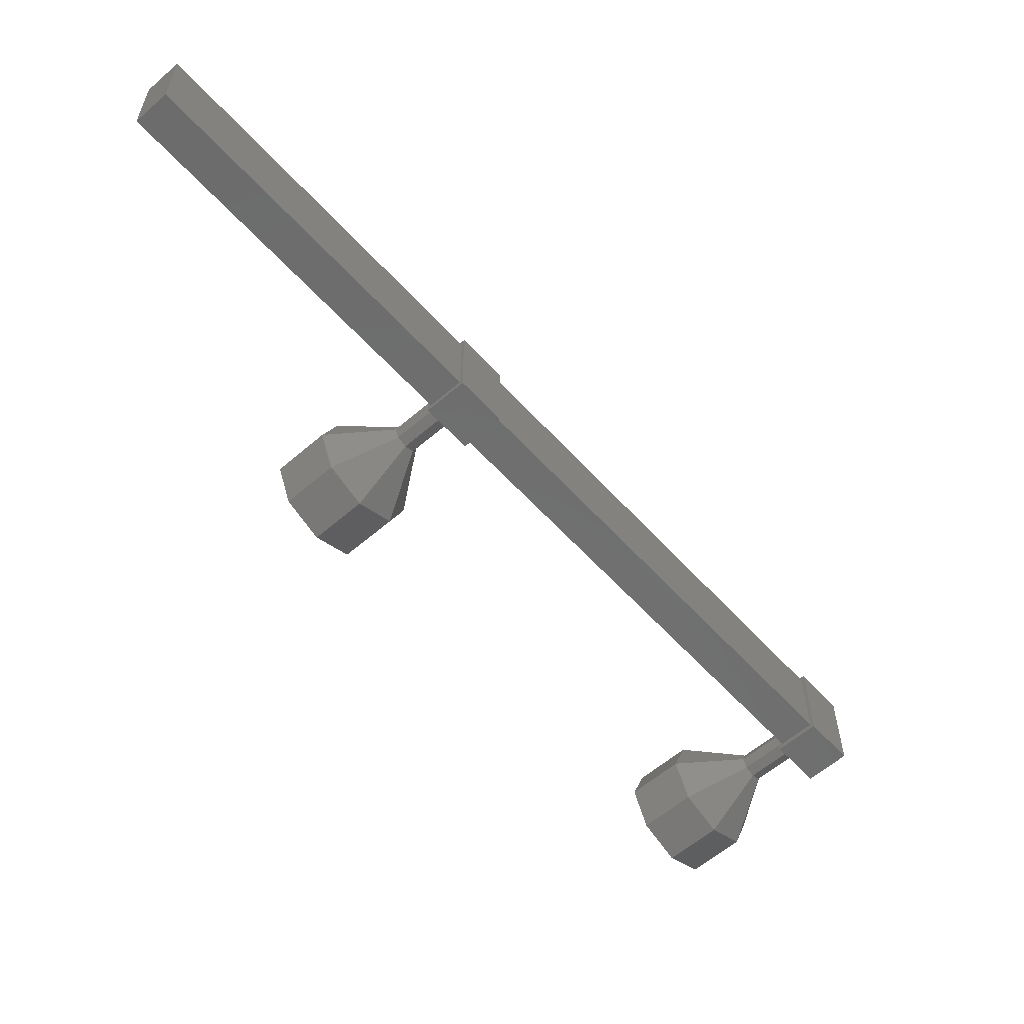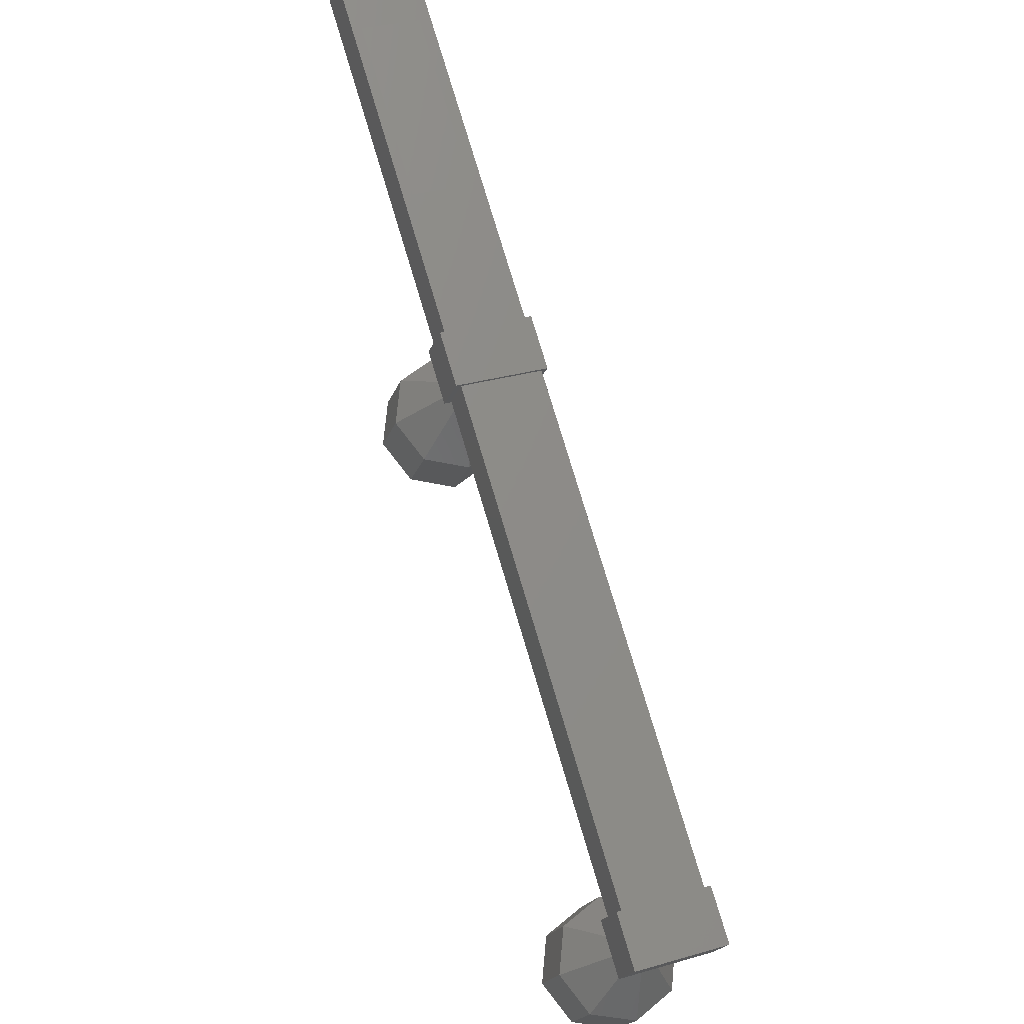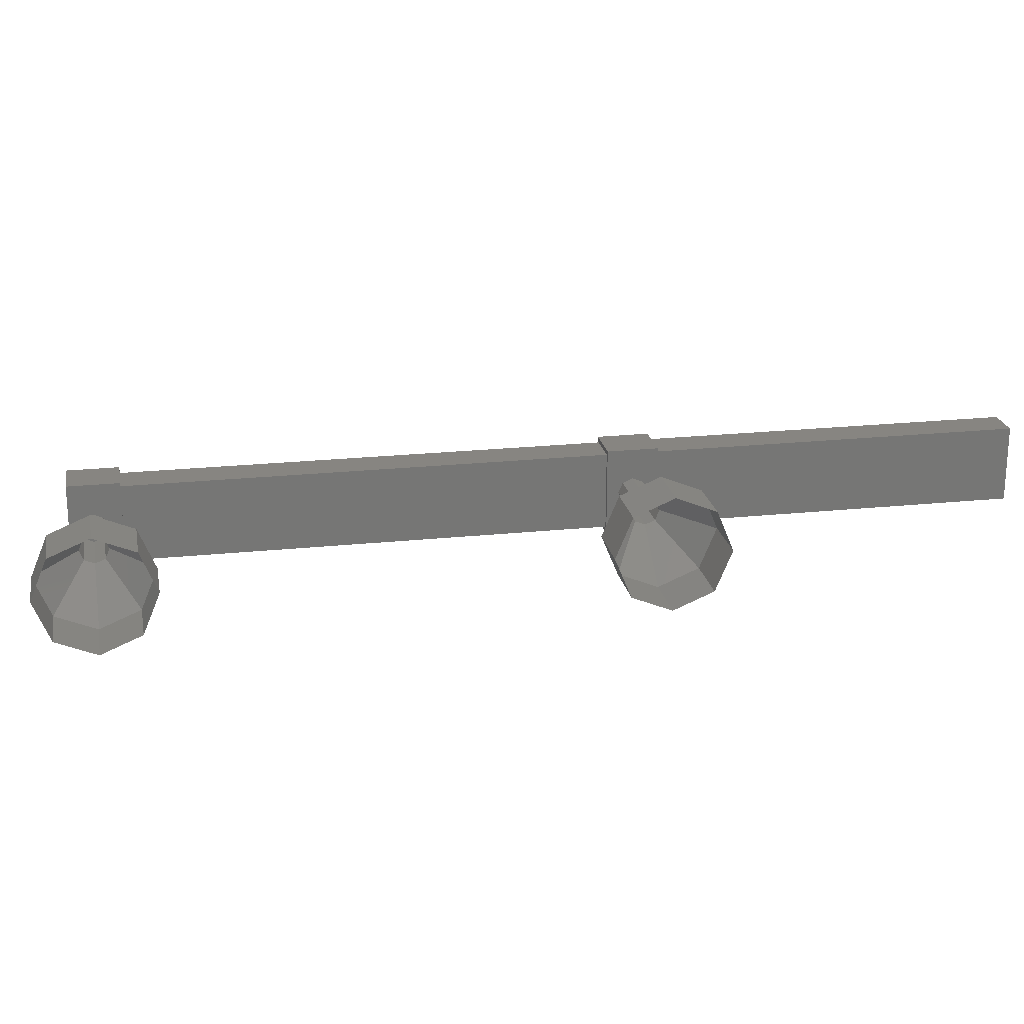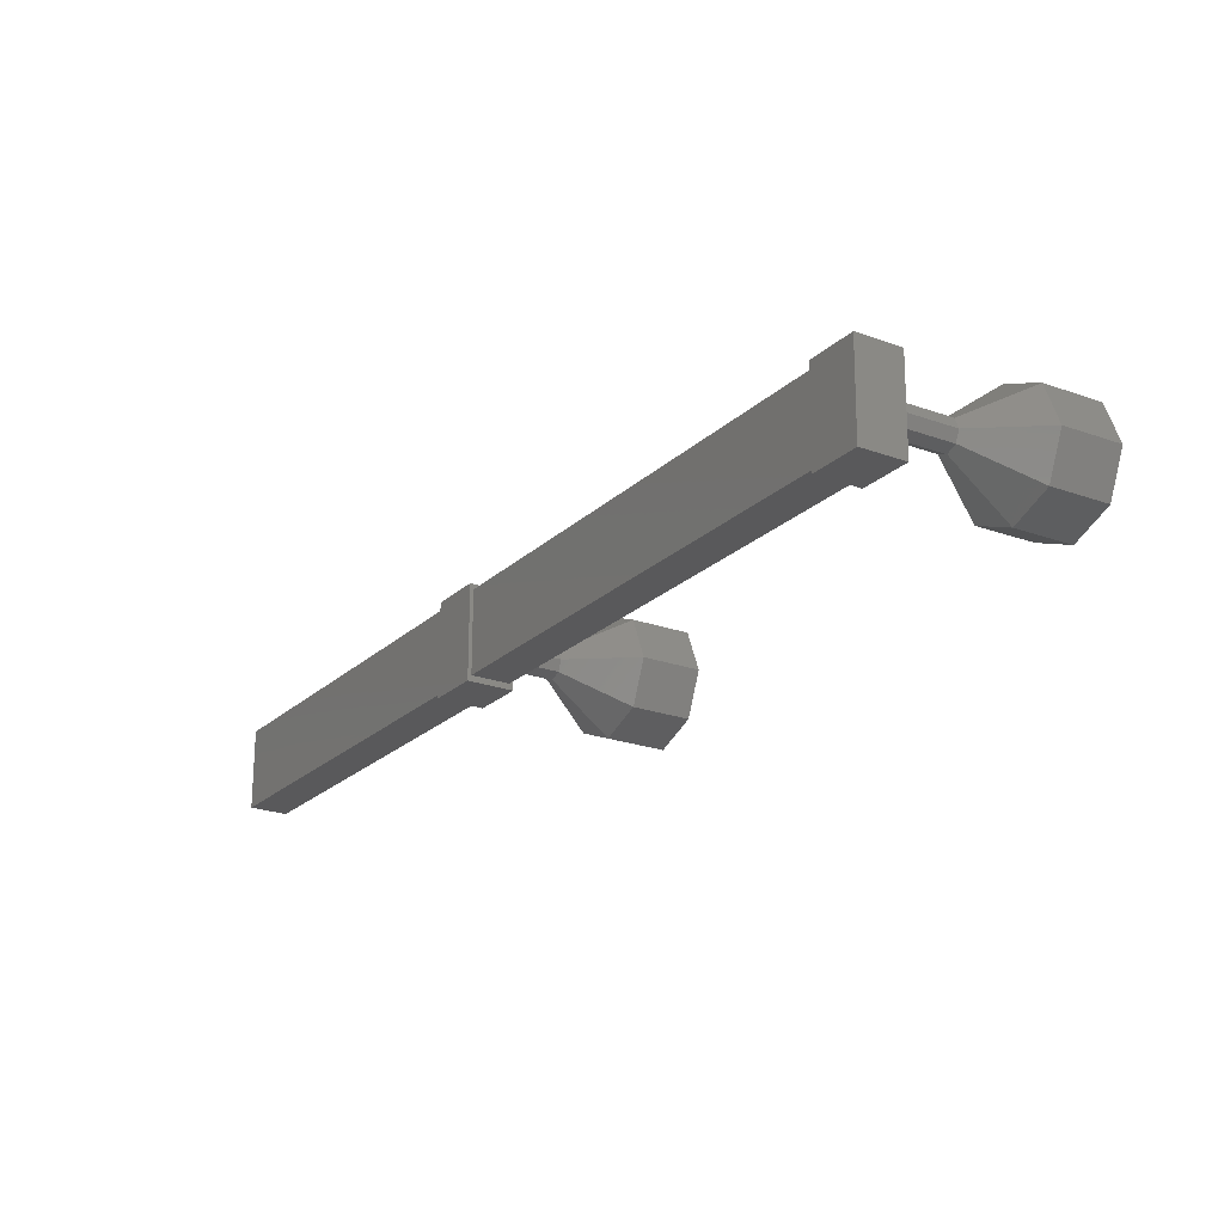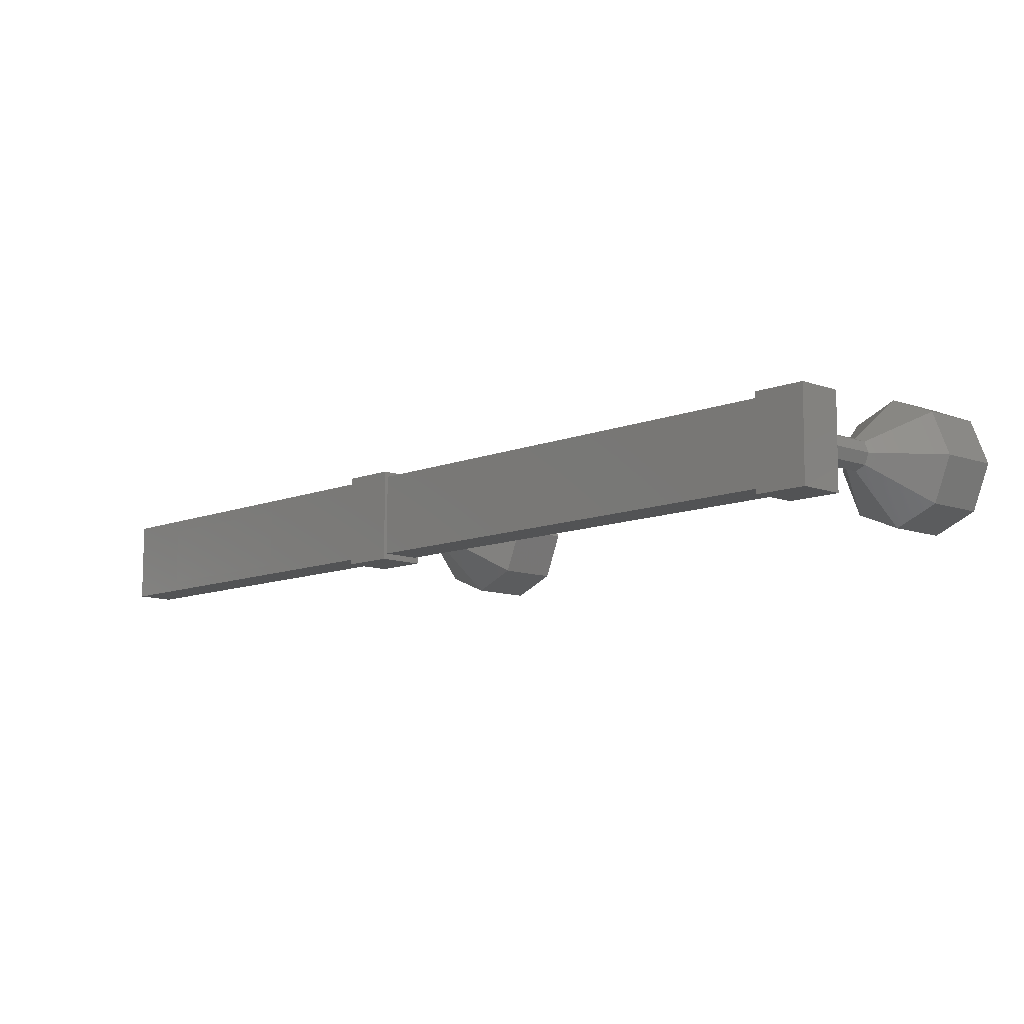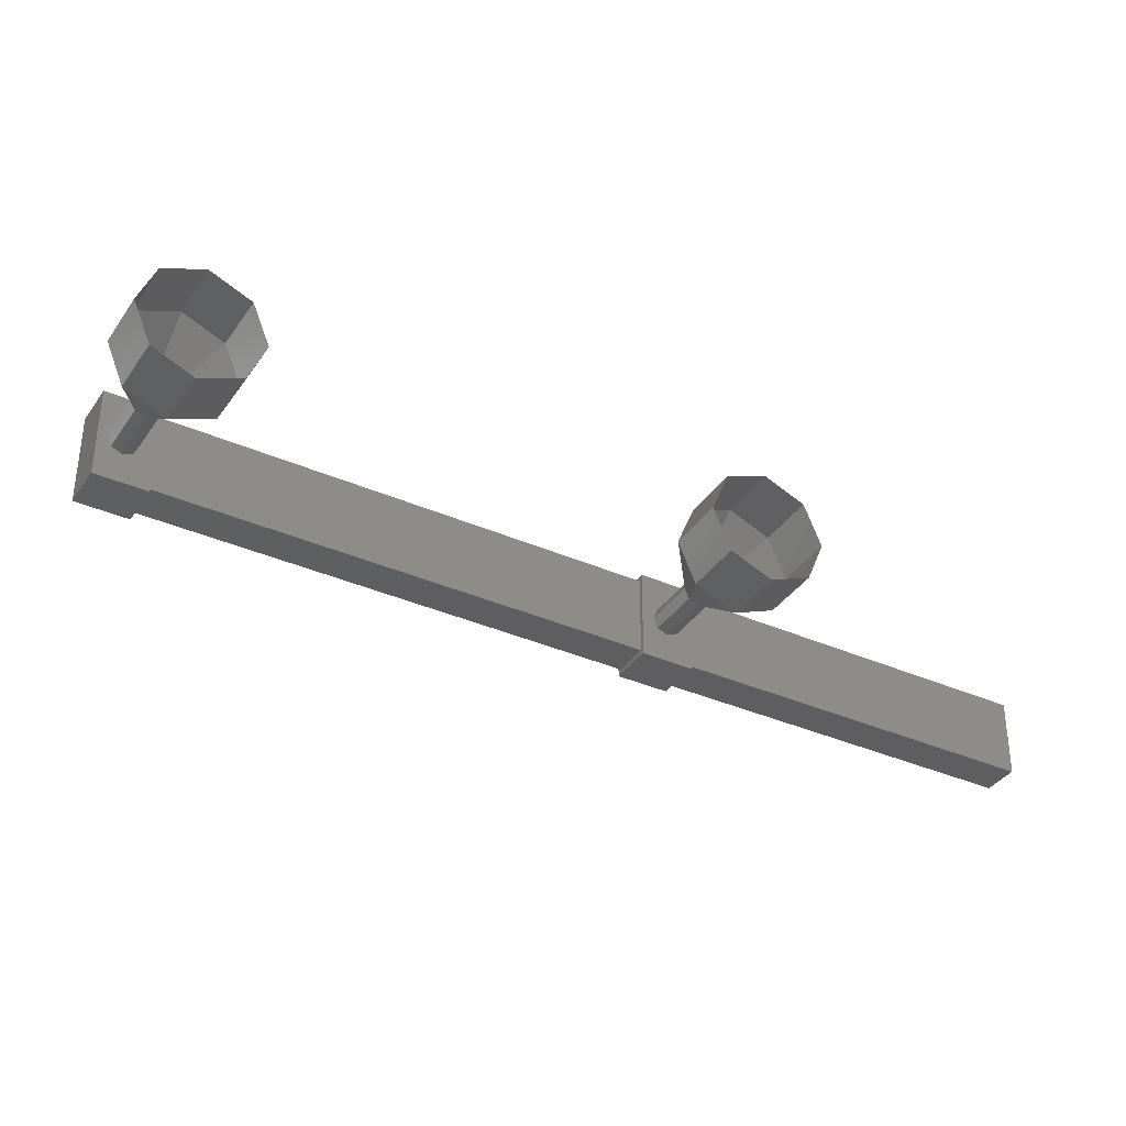
<metadata>
{"format":"stl","ext":"stl","renderer":"f3d","projection":"perspective","resolution":1024,"background":"white","views":[{"elev":-58.7,"azim":-6.0,"up":"+Y"},{"elev":30.9,"azim":67.4,"up":"+Z"},{"elev":21.6,"azim":-148.4,"up":"+Y"},{"elev":-22.1,"azim":99.7,"up":"+Y"},{"elev":-10.1,"azim":88.7,"up":"+Y"},{"elev":-36.3,"azim":-167.6,"up":"+Y"}]}
</metadata>
<code>
# stl→obj: 97 verts, 136 faces
v 65.99 -1334 45.34
v 68.21 -1334 43.33
v 65.99 -1332 45.34
v 68.21 -1332 43.33
v 76.89 -1334 35.51
v 76.38 -1334 34.94
v 77.56 -1334 34.91
v 77.04 -1334 34.34
v 77.56 -1332 34.9
v 77.04 -1332 34.33
v 76.37 -1332 34.94
v 76.89 -1332 35.51
v 69.49 -1334 41.19
v 70.01 -1334 41.76
v 70 -1332 41.76
v 70.67 -1332 41.15
v 69.49 -1332 41.19
v 70.15 -1332 40.58
v 70.16 -1334 40.59
v 70.68 -1334 41.16
v 65.09 -1334 46.14
v 65.09 -1332 46.13
v 64.66 -1332 45.66
v 76.96 -1334 34.5
v 64.66 -1334 45.66
v 76.96 -1332 34.5
v 77.39 -1334 34.98
v 77.39 -1332 34.97
v 76.75 -1332 34.69
v 69.87 -1332 40.94
v 77.18 -1332 35.16
v 70.3 -1332 41.41
v 70.3 -1334 41.41
v 69.87 -1334 40.94
v 77.19 -1334 35.17
v 76.76 -1334 34.69
v 75.29 -1332 31.95
v 76.17 -1333 32.5
v 75.5 -1333 31.76
v 75.96 -1334 32.69
v 75.29 -1334 31.95
v 75.43 -1334 33.17
v 74.76 -1334 32.43
v 74.91 -1334 33.64
v 74.24 -1334 32.9
v 74.69 -1333 33.84
v 74.02 -1333 33.1
v 74.91 -1332 33.64
v 74.24 -1332 32.9
v 75.43 -1332 33.17
v 74.76 -1332 32.43
v 75.96 -1332 32.69
v 76.29 -1333 33.74
v 76.24 -1333 33.79
v 76.11 -1333 33.91
v 75.98 -1333 34.03
v 75.92 -1333 34.08
v 69.66 -1333 41.09
v 68.99 -1333 40.35
v 69.72 -1333 41.04
v 69.04 -1333 40.3
v 69.85 -1333 40.93
v 69.17 -1333 40.18
v 69.98 -1333 40.81
v 69.31 -1333 40.07
v 70.03 -1333 40.76
v 69.36 -1333 40.02
v 67.77 -1333 40.12
v 67.1 -1333 39.38
v 67.99 -1334 39.93
v 67.31 -1334 39.19
v 68.51 -1334 39.45
v 67.84 -1334 38.71
v 69.03 -1334 38.98
v 68.36 -1334 38.24
v 69.25 -1333 38.78
v 68.58 -1333 38.04
v 69.03 -1332 38.98
v 68.36 -1332 38.24
v 68.51 -1332 39.45
v 67.84 -1332 38.71
v 67.99 -1332 39.93
v 67.31 -1332 39.19
v 69 -1333 40.36
v 69.05 -1333 40.31
v 69.18 -1333 40.19
v 69.37 -1333 40.02
v 76.9 -1333 34.52
v 76.28 -1333 33.73
v 76.96 -1333 34.47
v 76.23 -1333 33.78
v 76.1 -1333 33.9
v 76.77 -1333 34.64
v 75.97 -1333 34.02
v 76.64 -1333 34.76
v 75.91 -1333 34.07
v 76.59 -1333 34.81
f 1 2 3
f 3 2 4
f 5 6 7
f 7 6 8
f 8 9 7
f 10 9 8
f 11 9 10
f 10 6 11
f 11 6 12
f 12 6 5
f 5 9 12
f 7 9 5
f 13 14 15
f 15 14 16
f 16 17 15
f 18 17 16
f 13 17 18
f 18 19 13
f 13 19 14
f 14 19 20
f 20 16 14
f 19 16 20
f 18 16 19
f 13 15 17
f 8 6 10
f 12 9 11
f 21 22 23
f 24 25 23
f 26 24 23
f 25 21 23
f 24 27 25
f 25 27 21
f 28 22 27
f 27 22 21
f 29 30 31
f 31 30 32
f 33 34 35
f 35 34 36
f 22 28 23
f 23 28 26
f 37 38 39
f 39 38 40
f 40 41 39
f 42 41 40
f 43 41 42
f 42 44 43
f 43 44 45
f 45 44 46
f 46 47 45
f 48 47 46
f 49 47 48
f 48 50 49
f 49 50 51
f 51 50 52
f 52 37 51
f 38 37 52
f 52 53 38
f 38 53 54
f 54 40 38
f 55 40 54
f 42 40 55
f 55 56 42
f 42 56 44
f 44 56 57
f 57 46 44
f 56 46 57
f 48 46 56
f 56 55 48
f 48 55 50
f 50 55 54
f 54 52 50
f 53 52 54
f 58 59 60
f 60 59 61
f 61 62 60
f 63 62 61
f 64 62 63
f 63 65 64
f 64 65 66
f 66 65 67
f 67 64 66
f 65 64 67
f 62 64 65
f 65 63 62
f 62 63 60
f 60 63 61
f 61 58 60
f 59 58 61
f 68 69 70
f 70 69 71
f 71 72 70
f 73 72 71
f 74 72 73
f 73 75 74
f 74 75 76
f 76 75 77
f 77 78 76
f 79 78 77
f 80 78 79
f 79 81 80
f 80 81 82
f 82 81 83
f 83 68 82
f 69 68 83
f 84 68 85
f 85 68 70
f 70 86 85
f 72 86 70
f 65 86 72
f 72 74 65
f 65 74 87
f 87 74 76
f 76 65 87
f 78 65 76
f 86 65 78
f 78 80 86
f 86 80 85
f 85 80 82
f 82 84 85
f 68 84 82
f 88 89 90
f 90 89 91
f 91 88 90
f 92 88 91
f 93 88 92
f 92 94 93
f 93 94 95
f 95 94 96
f 96 97 95
f 94 97 96
f 95 97 94
f 94 92 95
f 95 92 93
f 93 92 91
f 91 88 93
f 89 88 91

</code>
